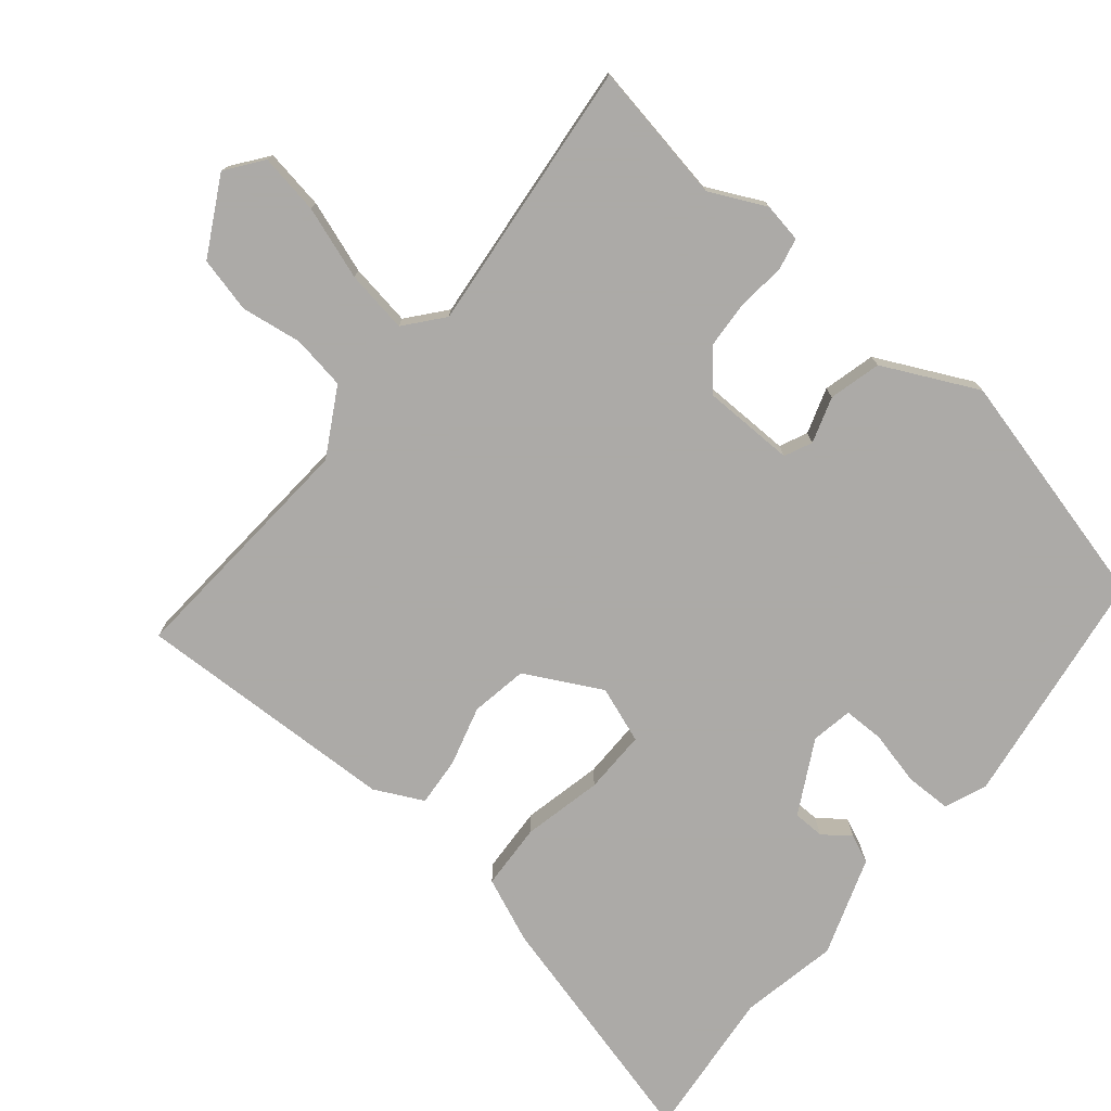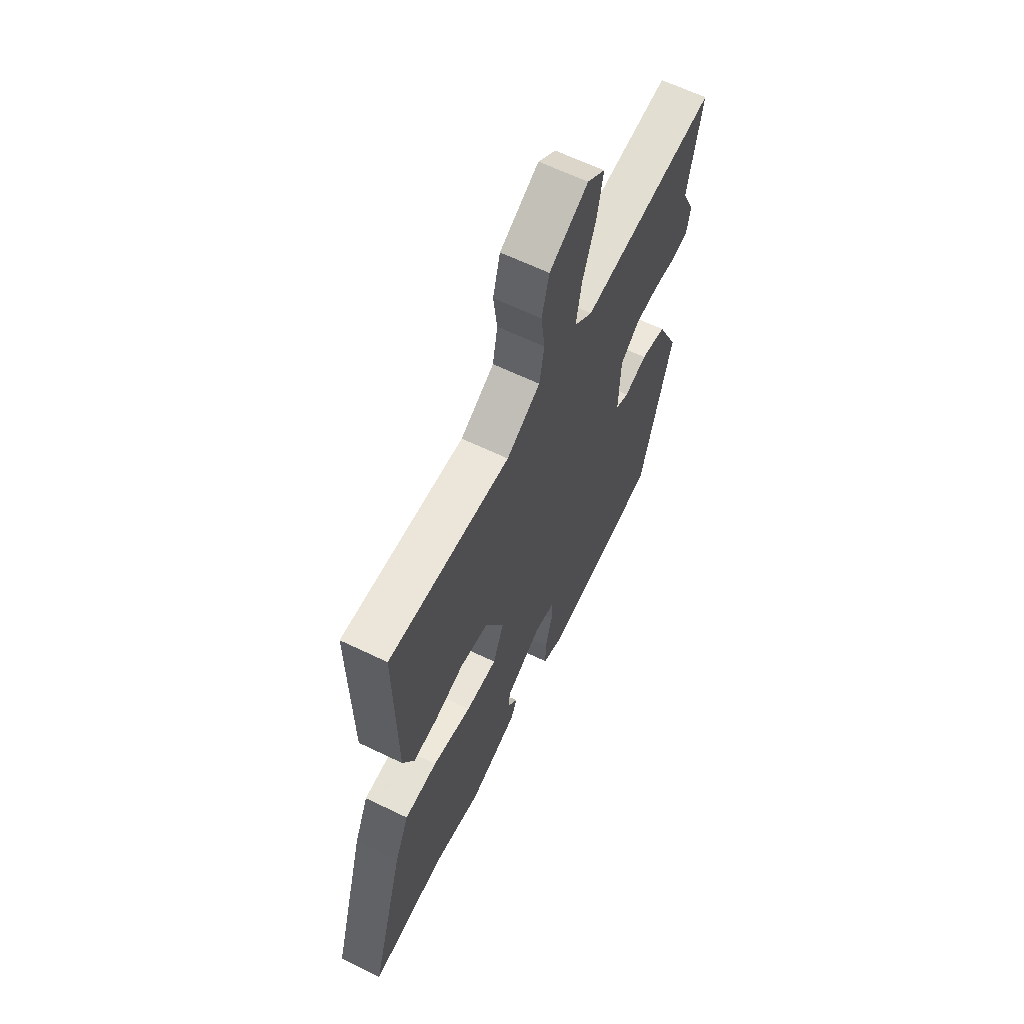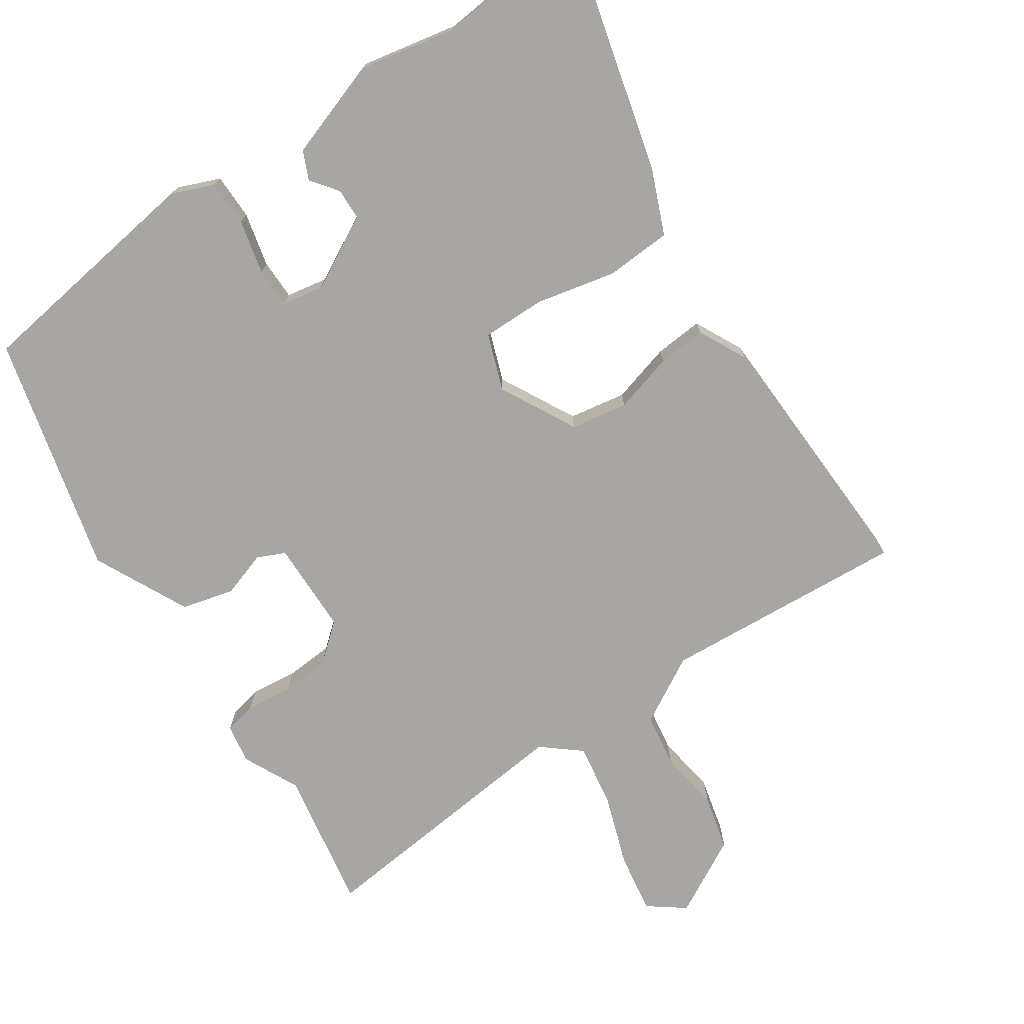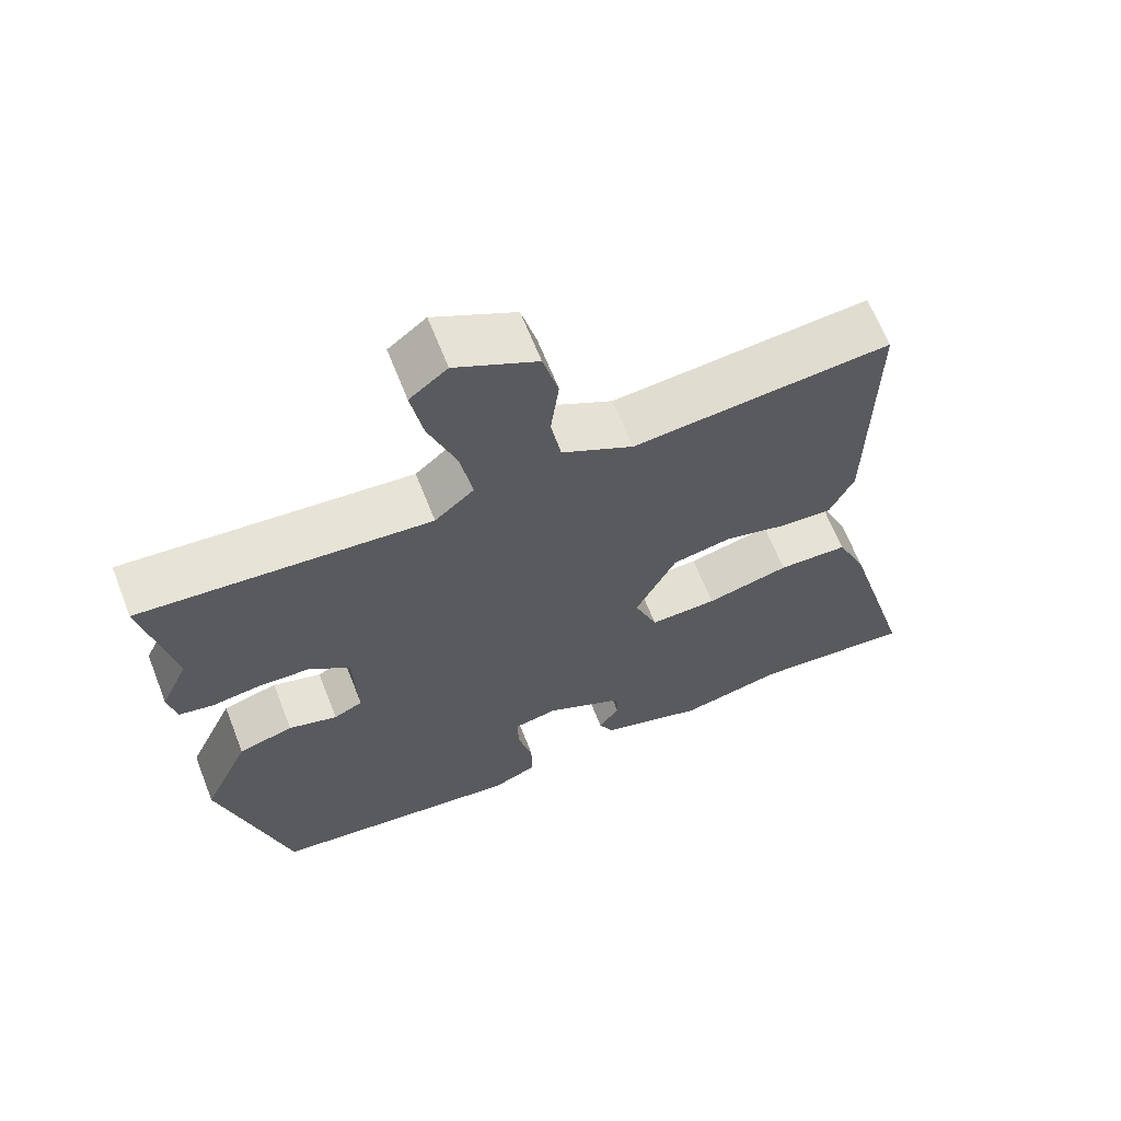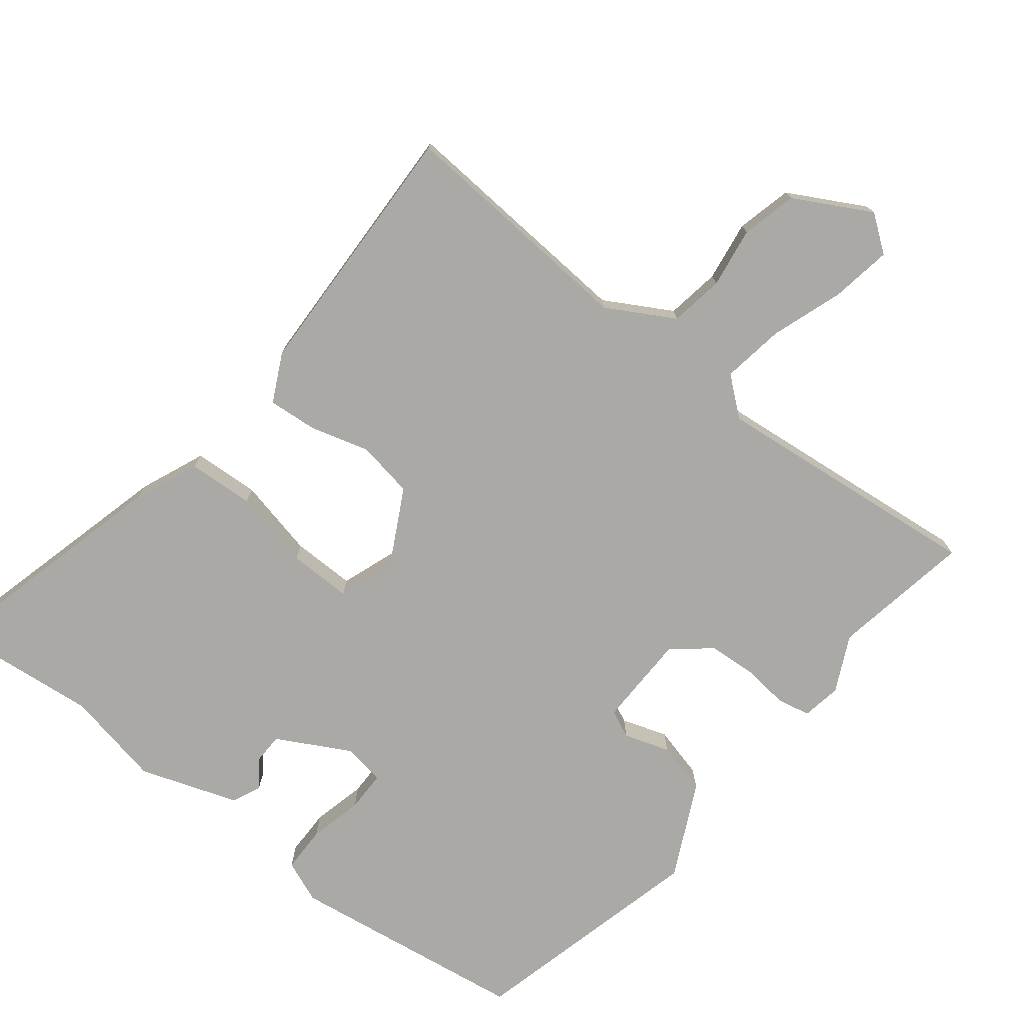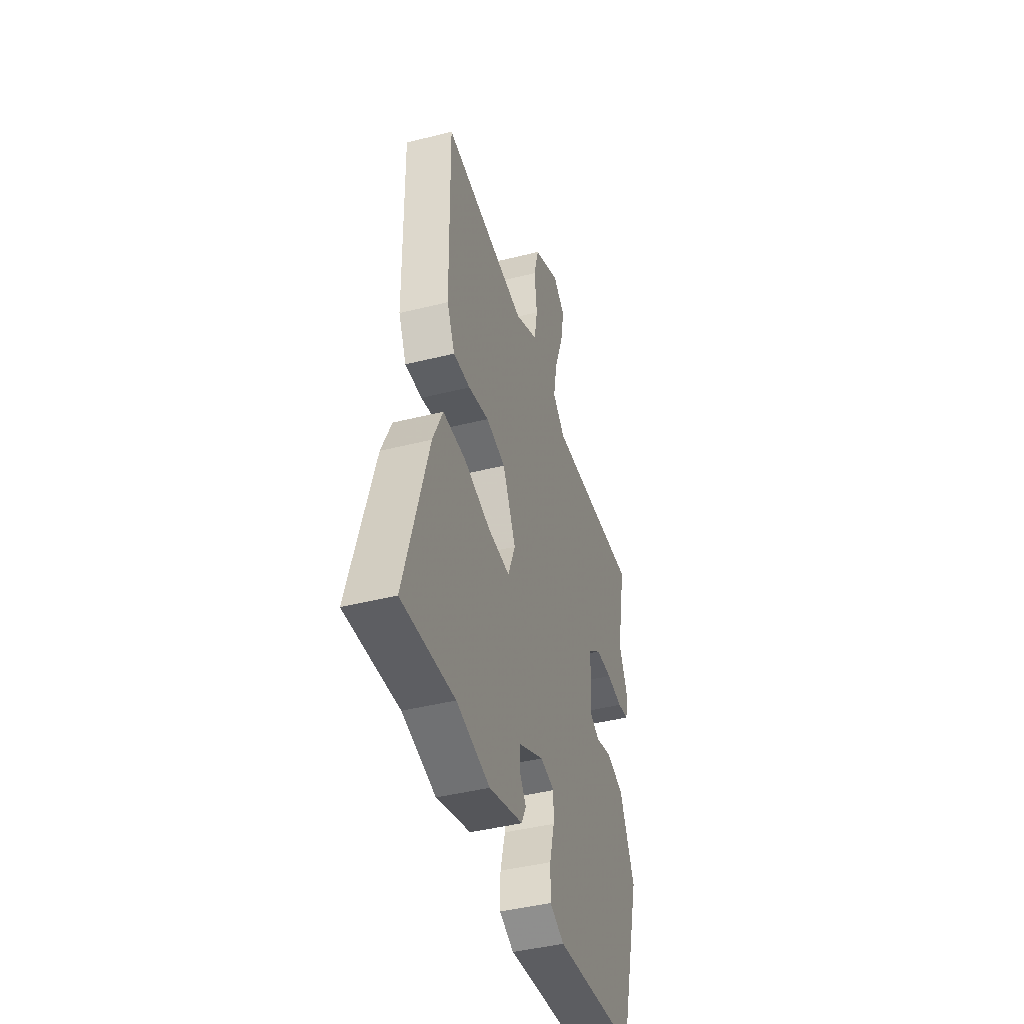
<metadata>
{"format":"obj","ext":"obj","renderer":"f3d","projection":"perspective","resolution":1024,"background":"white","views":[{"elev":-76.0,"azim":51.7,"up":"+Y"},{"elev":63.2,"azim":-63.9,"up":"+Z"},{"elev":-74.2,"azim":-144.7,"up":"+Y"},{"elev":65.0,"azim":158.5,"up":"+Z"},{"elev":-75.4,"azim":-36.9,"up":"+Y"},{"elev":-43.6,"azim":-73.5,"up":"+Z"}]}
</metadata>
<code>
v -0.425 0.07 -0.494
v -0.644 0.07 -0.511
v -0.546 0.07 -0.164
v -0.505 0.07 -0.072
v -0.41 0.07 -0.069
v -0.297 0.07 -0.097
v -0.206 0.07 -0.1
v -0.175 0.07 -0.02
v -0.23 0.07 0.09
v -0.311 0.07 0.106
v -0.397 0.07 0.084
v -0.467 0.07 0.08
v -0.5 0.07 0.15
v -0.505 0.07 0.528
v -0.155 0.07 0.495
v -0.058 0.07 0.547
v -0.044 0.07 0.624
v -0.055 0.07 0.711
v -0.034 0.07 0.79
v 0.077 0.07 0.847
v 0.128 0.07 0.807
v 0.112 0.07 0.721
v 0.074 0.07 0.618
v 0.058 0.07 0.529
v 0.111 0.07 0.483
v 0.503 0.07 0.514
v 0.463 0.07 0.314
v 0.5 0.07 0.233
v 0.489 0.07 0.177
v 0.442 0.07 0.168
v 0.375 0.07 0.177
v 0.306 0.07 0.174
v 0.251 0.07 0.13
v 0.246 0.07 -0.003
v 0.285 0.07 -0.022
v 0.351 0.07 -0.002
v 0.425 0.07 -0.023
v 0.488 0.07 -0.16
v 0.395 0.07 -0.5
v 0.052 0.07 -0.541
v -0.008 0.07 -0.515
v -0.007 0.07 -0.449
v 0.013 0.07 -0.372
v 0.014 0.07 -0.314
v -0.045 0.07 -0.302
v -0.151 0.07 -0.356
v -0.153 0.07 -0.401
v -0.125 0.07 -0.44
v -0.144 0.07 -0.48
v -0.286 0.07 -0.525
v -0.425 0 -0.494
v -0.644 0 -0.511
v -0.546 0 -0.164
v -0.505 0 -0.072
v -0.41 0 -0.069
v -0.297 0 -0.097
v -0.206 0 -0.1
v -0.175 0 -0.02
v -0.23 0 0.09
v -0.311 0 0.106
v -0.397 0 0.084
v -0.467 0 0.08
v -0.5 0 0.15
v -0.505 0 0.528
v -0.155 0 0.495
v -0.058 0 0.547
v -0.044 0 0.624
v -0.055 0 0.711
v -0.034 0 0.79
v 0.077 0 0.847
v 0.128 0 0.807
v 0.112 0 0.721
v 0.074 0 0.618
v 0.058 0 0.529
v 0.111 0 0.483
v 0.503 0 0.514
v 0.463 0 0.314
v 0.5 0 0.233
v 0.489 0 0.177
v 0.442 0 0.168
v 0.375 0 0.177
v 0.306 0 0.174
v 0.251 0 0.13
v 0.246 0 -0.003
v 0.285 0 -0.022
v 0.351 0 -0.002
v 0.425 0 -0.023
v 0.488 0 -0.16
v 0.395 0 -0.5
v 0.052 0 -0.541
v -0.008 0 -0.515
v -0.007 0 -0.449
v 0.013 0 -0.372
v 0.014 0 -0.314
v -0.045 0 -0.302
v -0.151 0 -0.356
v -0.153 0 -0.401
v -0.125 0 -0.44
v -0.144 0 -0.48
v -0.286 0 -0.525
f 49 50 1
f 48 49 1
f 47 48 1
f 4 5 6
f 3 4 6
f 2 3 6
f 1 2 6
f 47 1 6
f 46 47 6
f 45 46 6 7
f 44 45 7 8
f 41 42 43
f 40 41 43
f 39 40 43
f 38 39 43
f 37 38 43
f 36 37 43
f 35 36 43
f 34 35 43 44
f 44 8 9
f 34 44 9
f 33 34 9
f 29 30 31
f 28 29 31
f 27 28 31
f 27 31 32
f 26 27 32
f 25 26 32
f 33 9 10
f 32 33 10
f 25 32 10
f 24 25 10
f 21 22 23
f 20 21 23
f 19 20 23
f 18 19 23
f 17 18 23
f 16 17 23 24
f 13 14 15
f 12 13 15
f 11 12 15
f 10 11 15
f 10 15 16 24
f 51 100 99
f 51 99 98
f 51 98 97
f 56 55 54
f 56 54 53
f 56 53 52
f 56 52 51
f 56 51 97
f 56 97 96
f 57 56 96 95
f 58 57 95 94
f 93 92 91
f 93 91 90
f 93 90 89
f 93 89 88
f 93 88 87
f 93 87 86
f 93 86 85
f 94 93 85 84
f 59 58 94
f 59 94 84
f 59 84 83
f 81 80 79
f 81 79 78
f 81 78 77
f 82 81 77
f 82 77 76
f 82 76 75
f 60 59 83
f 60 83 82
f 60 82 75
f 60 75 74
f 73 72 71
f 73 71 70
f 73 70 69
f 73 69 68
f 73 68 67
f 74 73 67 66
f 65 64 63
f 65 63 62
f 65 62 61
f 65 61 60
f 74 66 65 60
f 1 51 52 2
f 2 52 53 3
f 3 53 54 4
f 4 54 55 5
f 5 55 56 6
f 6 56 57 7
f 7 57 58 8
f 8 58 59 9
f 9 59 60 10
f 10 60 61 11
f 11 61 62 12
f 12 62 63 13
f 13 63 64 14
f 14 64 65 15
f 15 65 66 16
f 16 66 67 17
f 17 67 68 18
f 18 68 69 19
f 19 69 70 20
f 20 70 71 21
f 21 71 72 22
f 22 72 73 23
f 23 73 74 24
f 24 74 75 25
f 25 75 76 26
f 26 76 77 27
f 27 77 78 28
f 28 78 79 29
f 29 79 80 30
f 30 80 81 31
f 31 81 82 32
f 32 82 83 33
f 33 83 84 34
f 34 84 85 35
f 35 85 86 36
f 36 86 87 37
f 37 87 88 38
f 38 88 89 39
f 39 89 90 40
f 40 90 91 41
f 41 91 92 42
f 42 92 93 43
f 43 93 94 44
f 44 94 95 45
f 45 95 96 46
f 46 96 97 47
f 47 97 98 48
f 48 98 99 49
f 49 99 100 50
f 50 100 51 1

</code>
